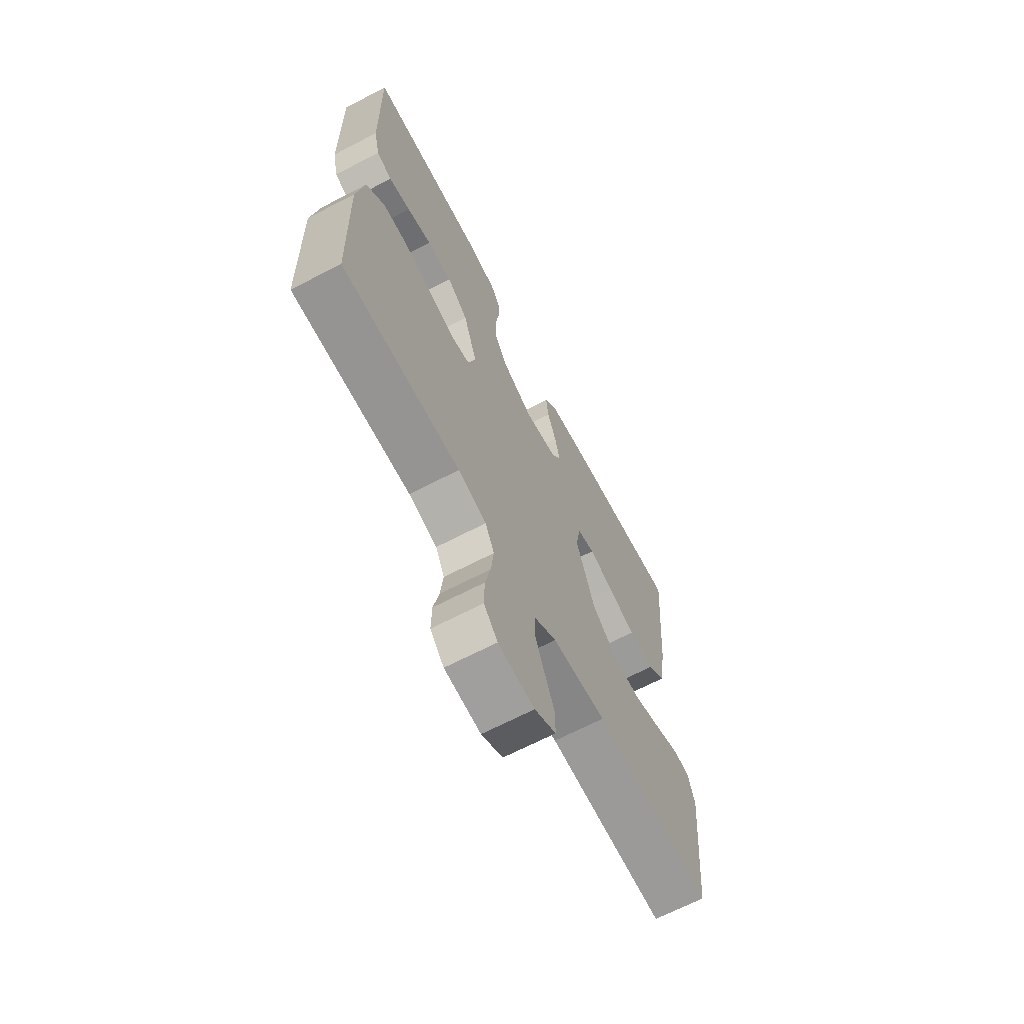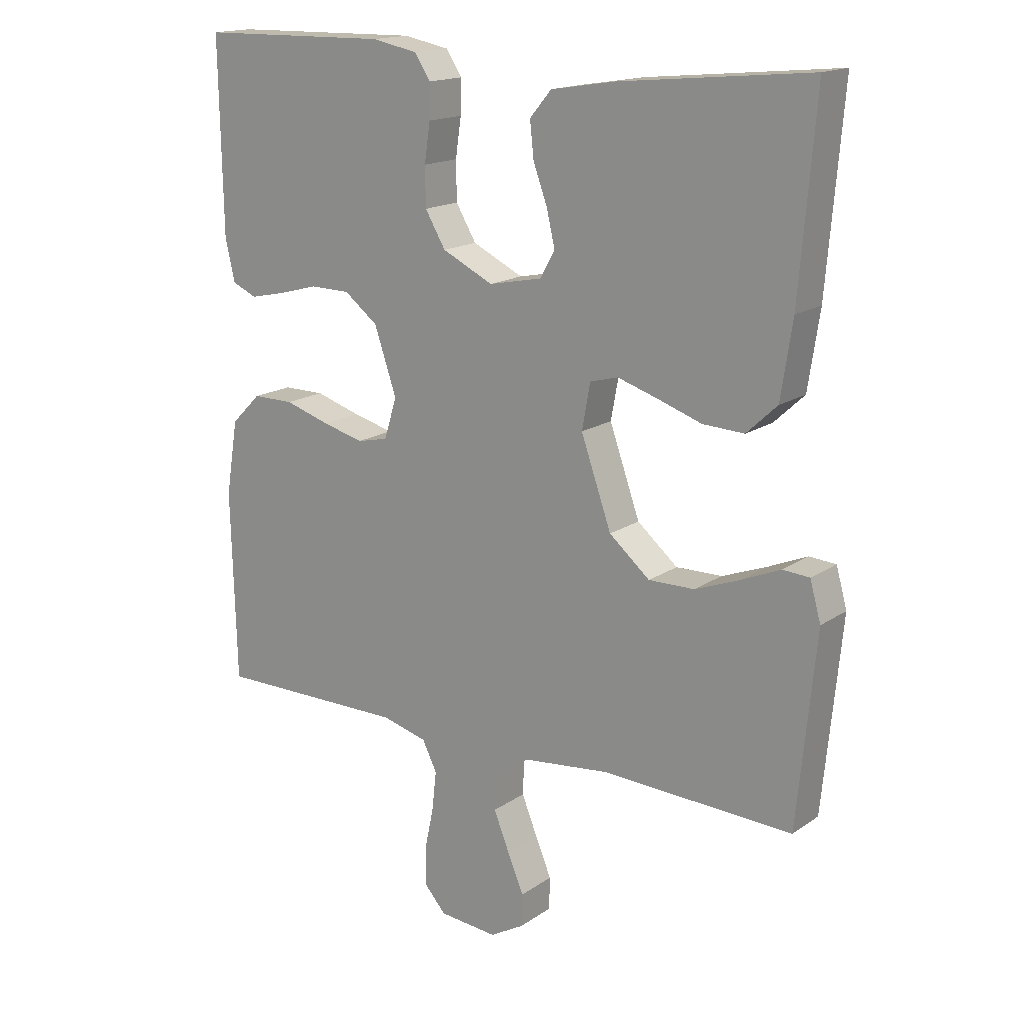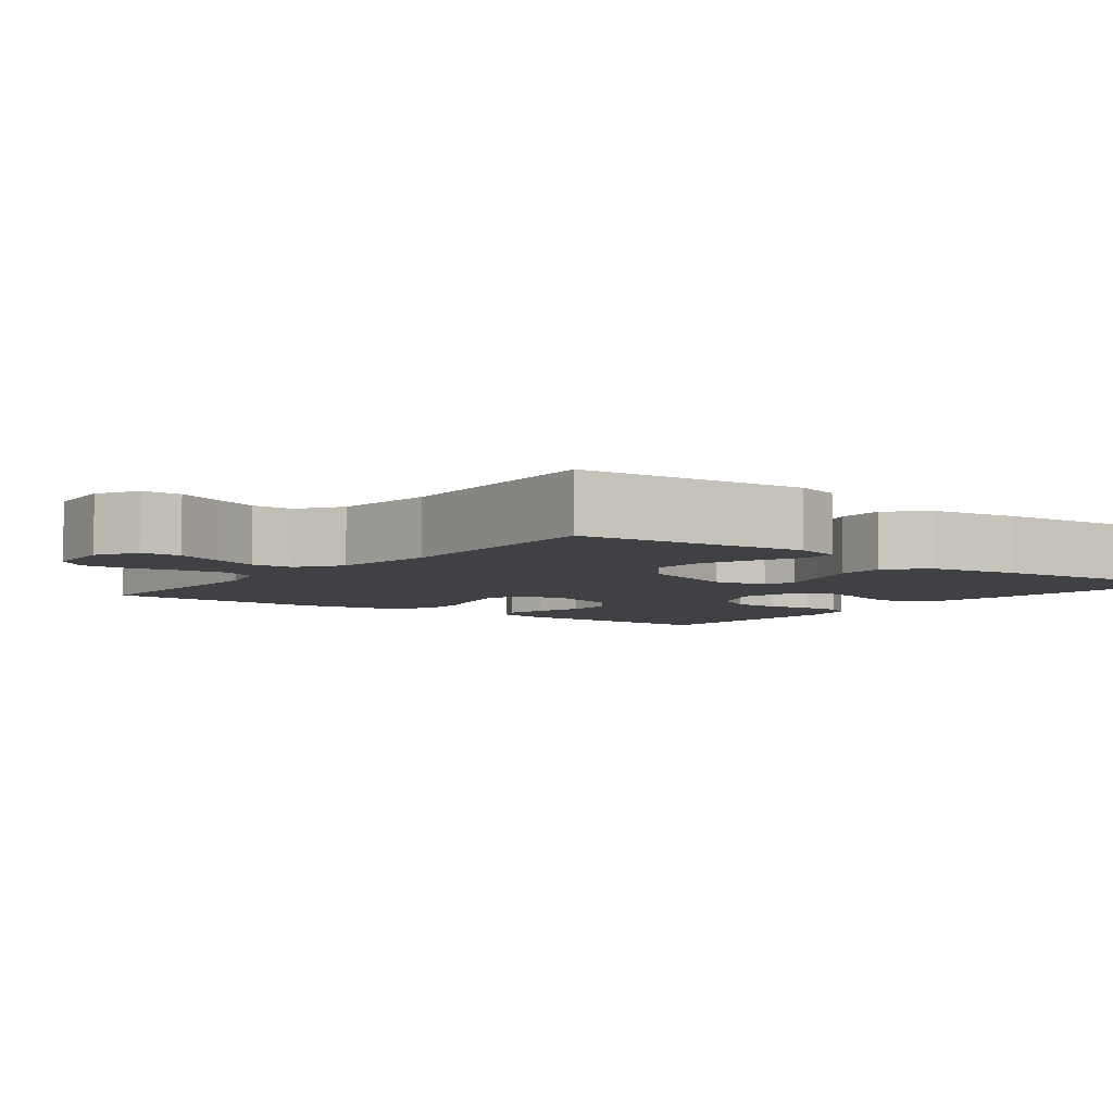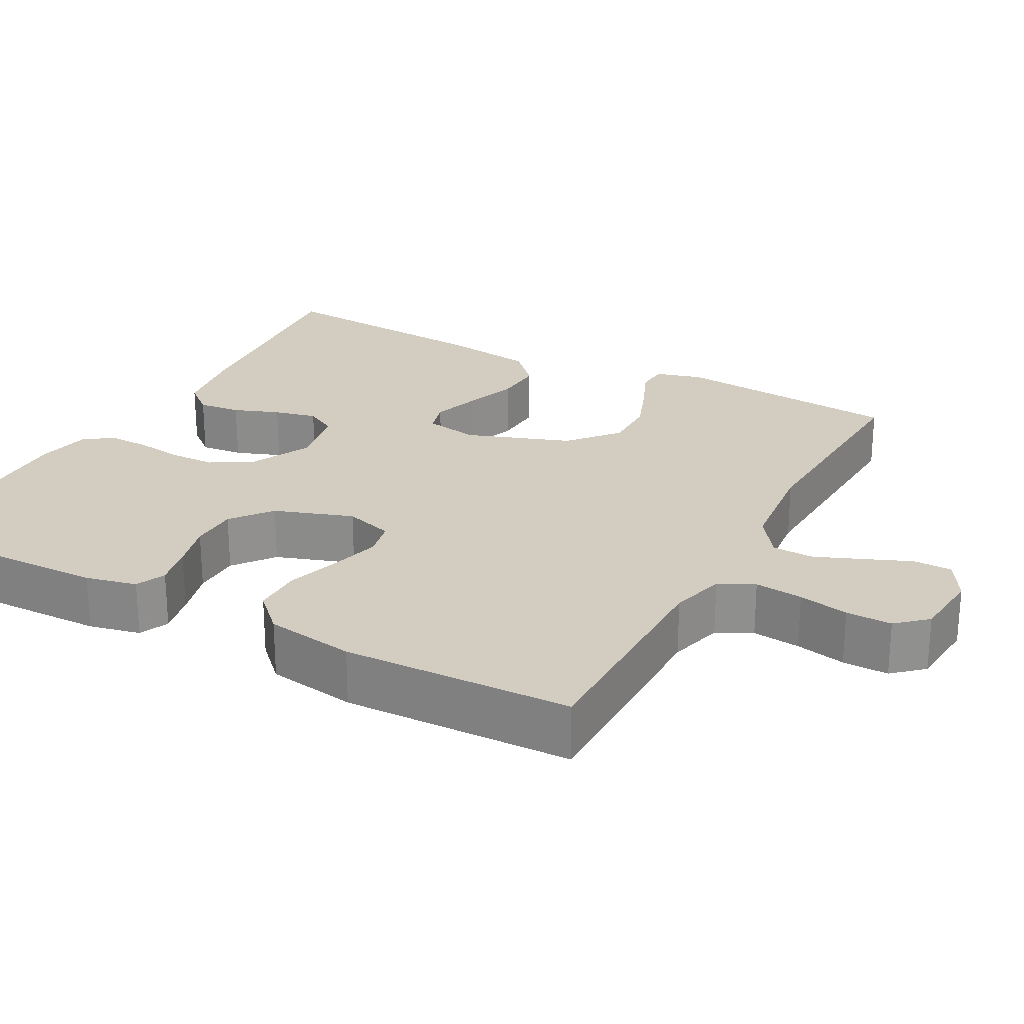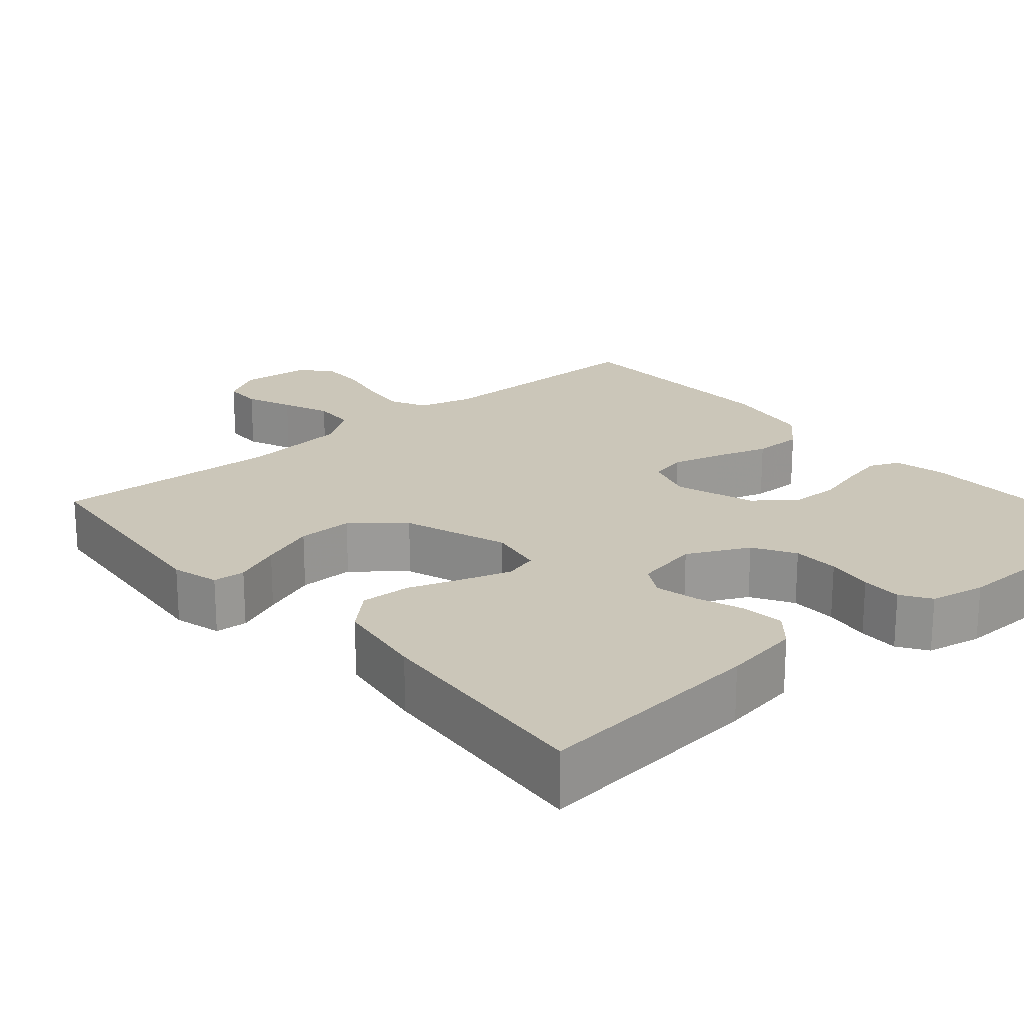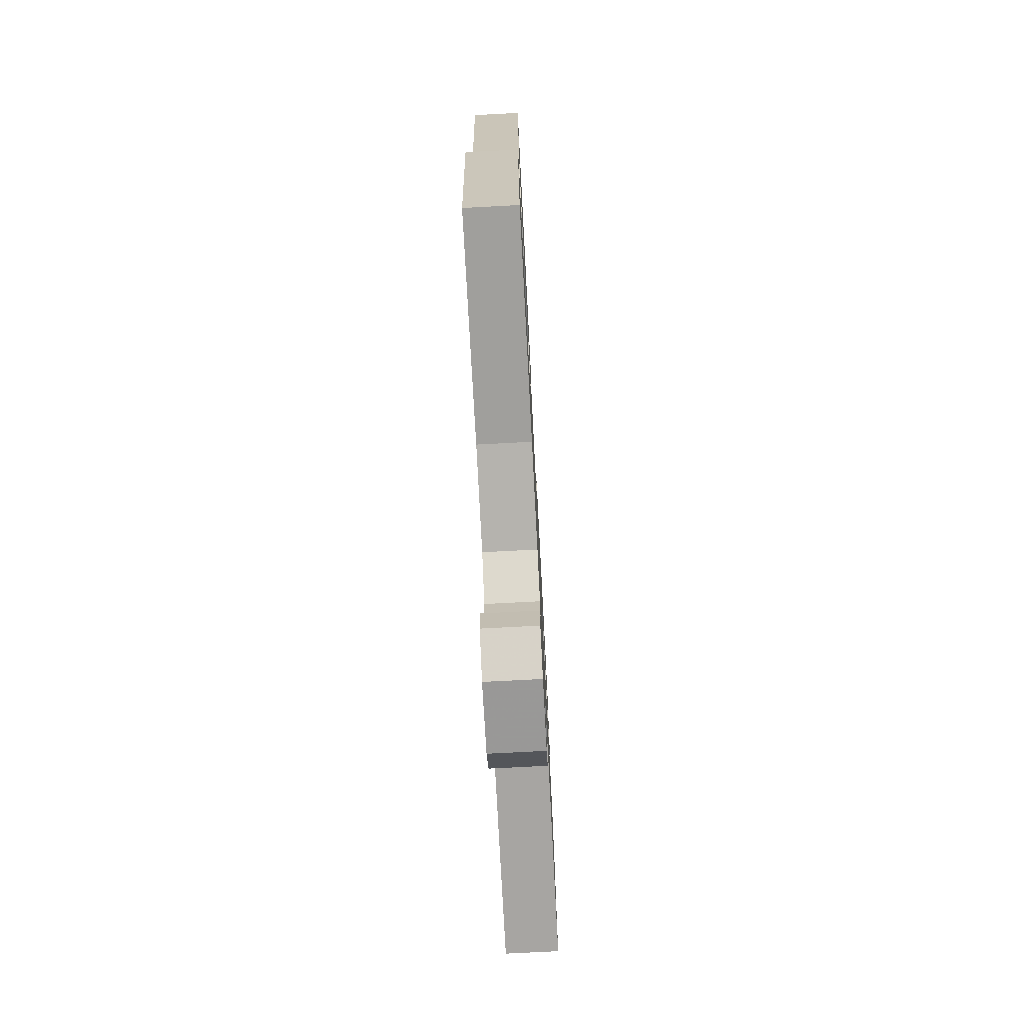
<metadata>
{"format":"obj","ext":"obj","renderer":"f3d","projection":"perspective","resolution":1024,"background":"white","views":[{"elev":-67.4,"azim":117.5,"up":"+Z"},{"elev":16.5,"azim":-143.6,"up":"+Z"},{"elev":-5.4,"azim":-127.5,"up":"+Y"},{"elev":24.5,"azim":118.3,"up":"+Y"},{"elev":20.8,"azim":-40.7,"up":"+Y"},{"elev":-73.7,"azim":-87.0,"up":"+Z"}]}
</metadata>
<code>
v 0.5 0.07 -0.5
v 0.2 0.07 -0.499
v 0.128 0.07 -0.518
v 0.105 0.07 -0.564
v 0.112 0.07 -0.627
v 0.126 0.07 -0.693
v 0.127 0.07 -0.753
v 0.092 0.07 -0.792
v 0 0.07 -0.8
v -0.054 0.07 -0.769
v -0.055 0.07 -0.718
v -0.03 0.07 -0.658
v -0.005 0.07 -0.596
v -0.007 0.07 -0.541
v -0.063 0.07 -0.502
v -0.2 0.07 -0.487
v -0.5 0.07 -0.5
v -0.529 0.07 -0.2
v -0.512 0.07 -0.139
v -0.47 0.07 -0.136
v -0.409 0.07 -0.162
v -0.338 0.07 -0.189
v -0.266 0.07 -0.19
v -0.202 0.07 -0.136
v -0.154 0.07 0
v -0.167 0.07 0.071
v -0.211 0.07 0.083
v -0.274 0.07 0.063
v -0.344 0.07 0.039
v -0.409 0.07 0.036
v -0.457 0.07 0.081
v -0.475 0.07 0.2
v -0.5 0.07 0.5
v -0.2 0.07 0.471
v -0.1 0.07 0.455
v -0.066 0.07 0.415
v -0.072 0.07 0.359
v -0.094 0.07 0.299
v -0.107 0.07 0.243
v -0.084 0.07 0.202
v 0 0.07 0.185
v 0.08 0.07 0.224
v 0.112 0.07 0.278
v 0.113 0.07 0.339
v 0.104 0.07 0.4
v 0.103 0.07 0.453
v 0.128 0.07 0.491
v 0.2 0.07 0.505
v 0.5 0.07 0.5
v 0.495 0.07 0.2
v 0.48 0.07 0.133
v 0.441 0.07 0.116
v 0.386 0.07 0.128
v 0.323 0.07 0.145
v 0.26 0.07 0.144
v 0.207 0.07 0.103
v 0.172 0.07 0
v 0.192 0.07 -0.064
v 0.241 0.07 -0.075
v 0.306 0.07 -0.058
v 0.377 0.07 -0.036
v 0.442 0.07 -0.036
v 0.489 0.07 -0.083
v 0.508 0.07 -0.2
v 0.5 0 -0.5
v 0.2 0 -0.499
v 0.128 0 -0.518
v 0.105 0 -0.564
v 0.112 0 -0.627
v 0.126 0 -0.693
v 0.127 0 -0.753
v 0.092 0 -0.792
v 0 0 -0.8
v -0.054 0 -0.769
v -0.055 0 -0.718
v -0.03 0 -0.658
v -0.005 0 -0.596
v -0.007 0 -0.541
v -0.063 0 -0.502
v -0.2 0 -0.487
v -0.5 0 -0.5
v -0.529 0 -0.2
v -0.512 0 -0.139
v -0.47 0 -0.136
v -0.409 0 -0.162
v -0.338 0 -0.189
v -0.266 0 -0.19
v -0.202 0 -0.136
v -0.154 0 0
v -0.167 0 0.071
v -0.211 0 0.083
v -0.274 0 0.063
v -0.344 0 0.039
v -0.409 0 0.036
v -0.457 0 0.081
v -0.475 0 0.2
v -0.5 0 0.5
v -0.2 0 0.471
v -0.1 0 0.455
v -0.066 0 0.415
v -0.072 0 0.359
v -0.094 0 0.299
v -0.107 0 0.243
v -0.084 0 0.202
v 0 0 0.185
v 0.08 0 0.224
v 0.112 0 0.278
v 0.113 0 0.339
v 0.104 0 0.4
v 0.103 0 0.453
v 0.128 0 0.491
v 0.2 0 0.505
v 0.5 0 0.5
v 0.495 0 0.2
v 0.48 0 0.133
v 0.441 0 0.116
v 0.386 0 0.128
v 0.323 0 0.145
v 0.26 0 0.144
v 0.207 0 0.103
v 0.172 0 0
v 0.192 0 -0.064
v 0.241 0 -0.075
v 0.306 0 -0.058
v 0.377 0 -0.036
v 0.442 0 -0.036
v 0.489 0 -0.083
v 0.508 0 -0.2
f 64 1 2
f 63 64 2
f 62 63 2
f 61 62 2
f 60 61 2
f 59 60 2 3
f 58 59 3 4
f 57 58 4
f 52 53 54
f 51 52 54
f 50 51 54
f 49 50 54
f 48 49 54
f 47 48 54
f 46 47 54
f 45 46 54
f 44 45 54
f 43 44 54 55
f 42 43 55 56
f 36 37 38
f 35 36 38
f 34 35 38
f 33 34 38
f 32 33 38
f 31 32 38
f 30 31 38
f 29 30 38
f 28 29 38
f 27 28 38 39
f 26 27 39 40
f 19 20 21
f 18 19 21
f 17 18 21
f 16 17 21
f 15 16 21 22
f 14 15 22 23
f 10 11 12
f 9 10 12
f 8 9 12
f 7 8 12
f 6 7 12
f 5 6 12
f 4 5 12 13
f 57 4 13 14
f 41 42 56 57
f 41 57 14
f 40 41 14
f 26 40 14
f 25 26 14
f 14 23 24
f 14 24 25
f 66 65 128
f 66 128 127
f 66 127 126
f 66 126 125
f 66 125 124
f 67 66 124 123
f 68 67 123 122
f 68 122 121
f 118 117 116
f 118 116 115
f 118 115 114
f 118 114 113
f 118 113 112
f 118 112 111
f 118 111 110
f 118 110 109
f 118 109 108
f 119 118 108 107
f 120 119 107 106
f 102 101 100
f 102 100 99
f 102 99 98
f 102 98 97
f 102 97 96
f 102 96 95
f 102 95 94
f 102 94 93
f 102 93 92
f 103 102 92 91
f 104 103 91 90
f 85 84 83
f 85 83 82
f 85 82 81
f 85 81 80
f 86 85 80 79
f 87 86 79 78
f 76 75 74
f 76 74 73
f 76 73 72
f 76 72 71
f 76 71 70
f 76 70 69
f 77 76 69 68
f 78 77 68 121
f 121 120 106 105
f 78 121 105
f 78 105 104
f 78 104 90
f 78 90 89
f 88 87 78
f 89 88 78
f 1 65 66 2
f 2 66 67 3
f 3 67 68 4
f 4 68 69 5
f 5 69 70 6
f 6 70 71 7
f 7 71 72 8
f 8 72 73 9
f 9 73 74 10
f 10 74 75 11
f 11 75 76 12
f 12 76 77 13
f 13 77 78 14
f 14 78 79 15
f 15 79 80 16
f 16 80 81 17
f 17 81 82 18
f 18 82 83 19
f 19 83 84 20
f 20 84 85 21
f 21 85 86 22
f 22 86 87 23
f 23 87 88 24
f 24 88 89 25
f 25 89 90 26
f 26 90 91 27
f 27 91 92 28
f 28 92 93 29
f 29 93 94 30
f 30 94 95 31
f 31 95 96 32
f 32 96 97 33
f 33 97 98 34
f 34 98 99 35
f 35 99 100 36
f 36 100 101 37
f 37 101 102 38
f 38 102 103 39
f 39 103 104 40
f 40 104 105 41
f 41 105 106 42
f 42 106 107 43
f 43 107 108 44
f 44 108 109 45
f 45 109 110 46
f 46 110 111 47
f 47 111 112 48
f 48 112 113 49
f 49 113 114 50
f 50 114 115 51
f 51 115 116 52
f 52 116 117 53
f 53 117 118 54
f 54 118 119 55
f 55 119 120 56
f 56 120 121 57
f 57 121 122 58
f 58 122 123 59
f 59 123 124 60
f 60 124 125 61
f 61 125 126 62
f 62 126 127 63
f 63 127 128 64
f 64 128 65 1

</code>
